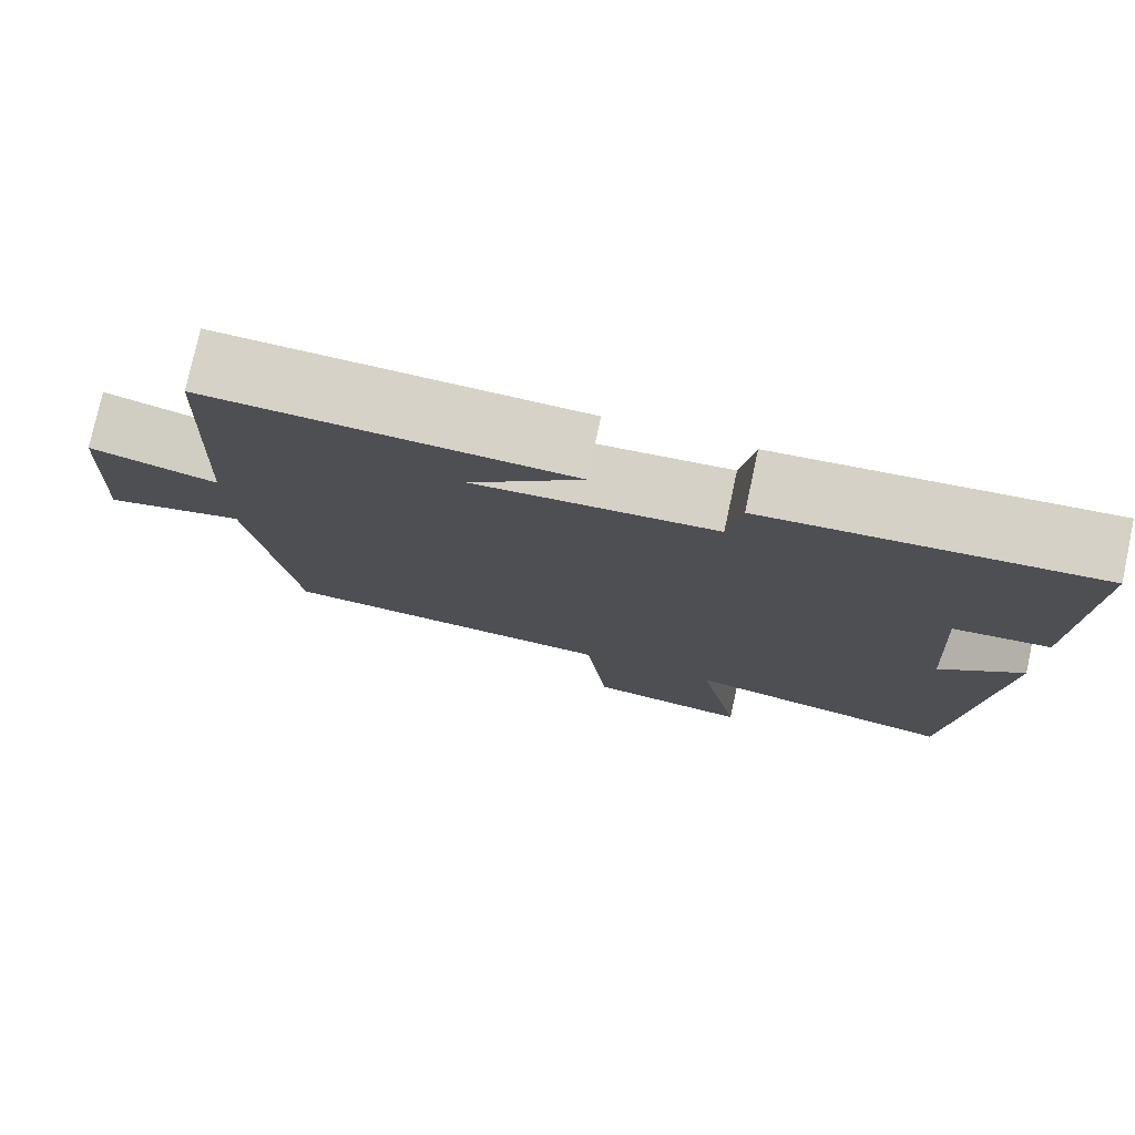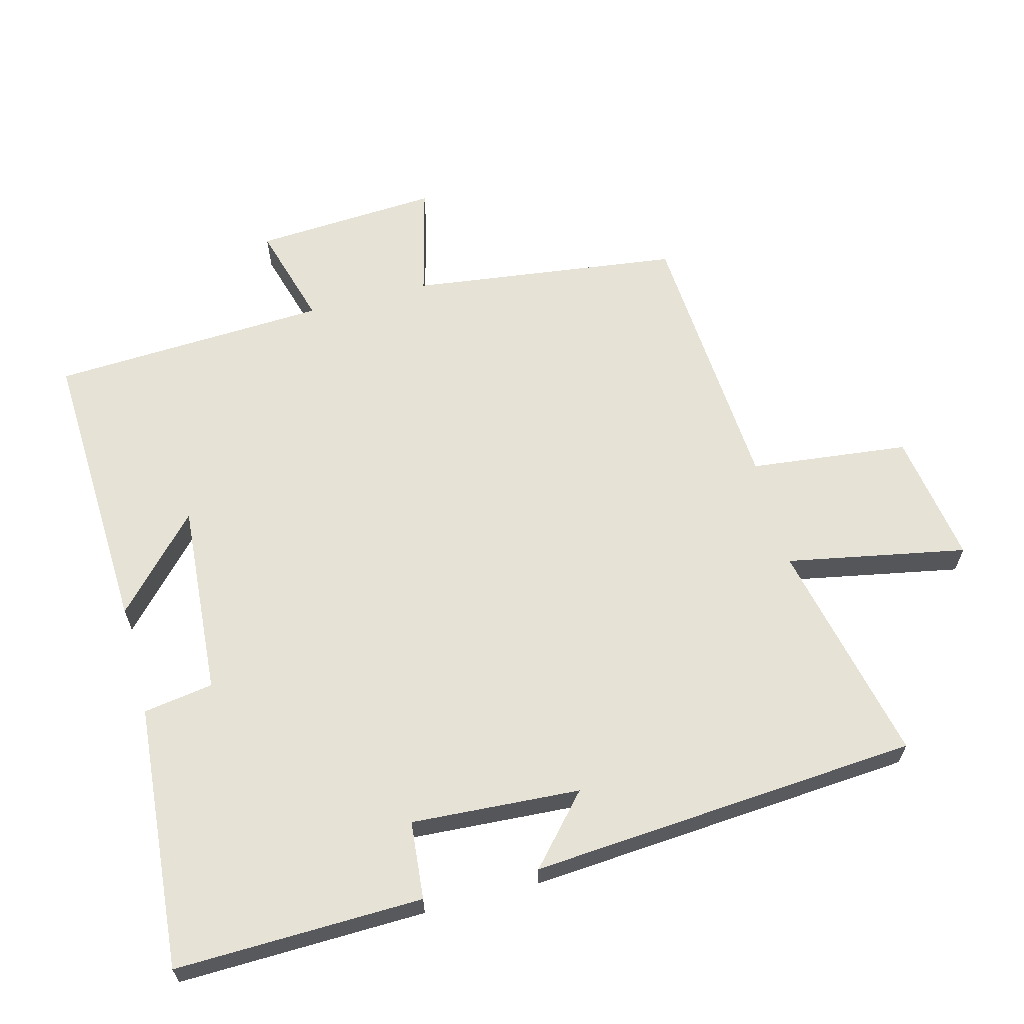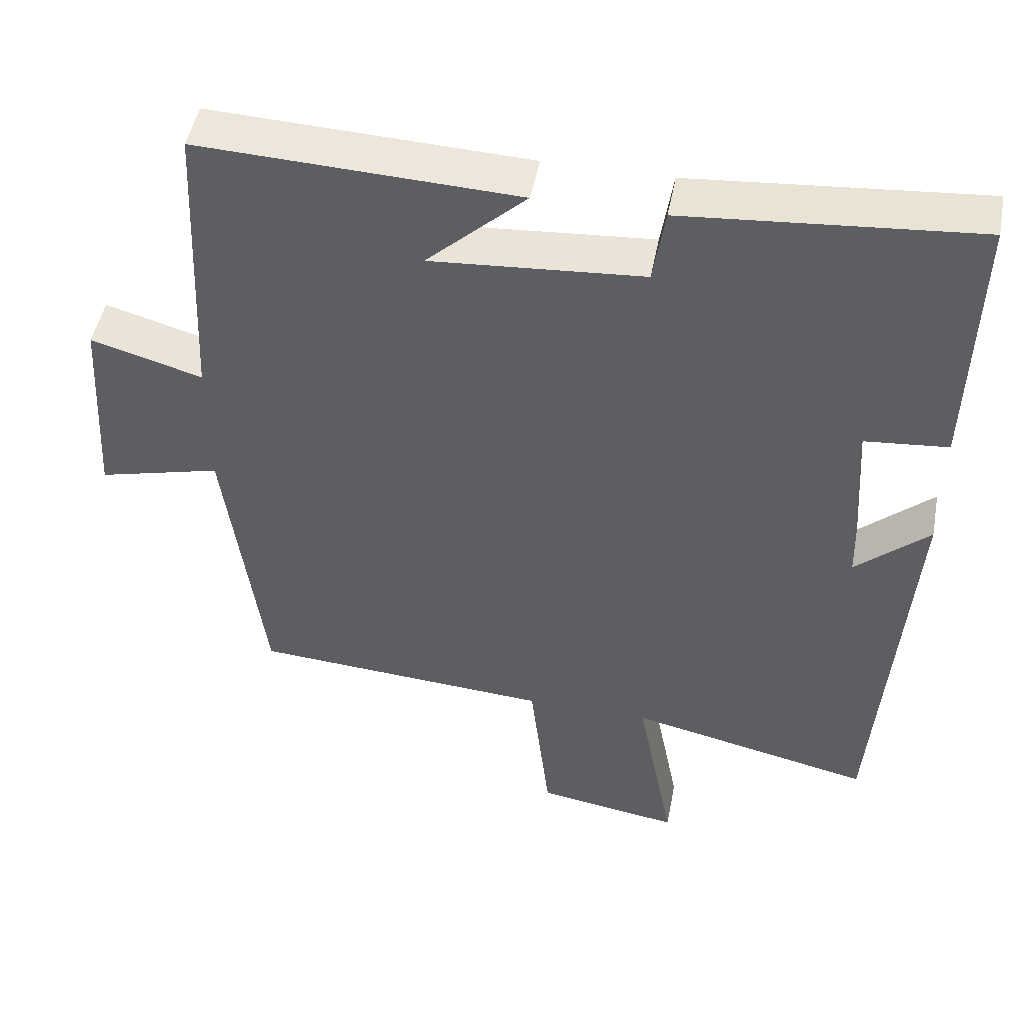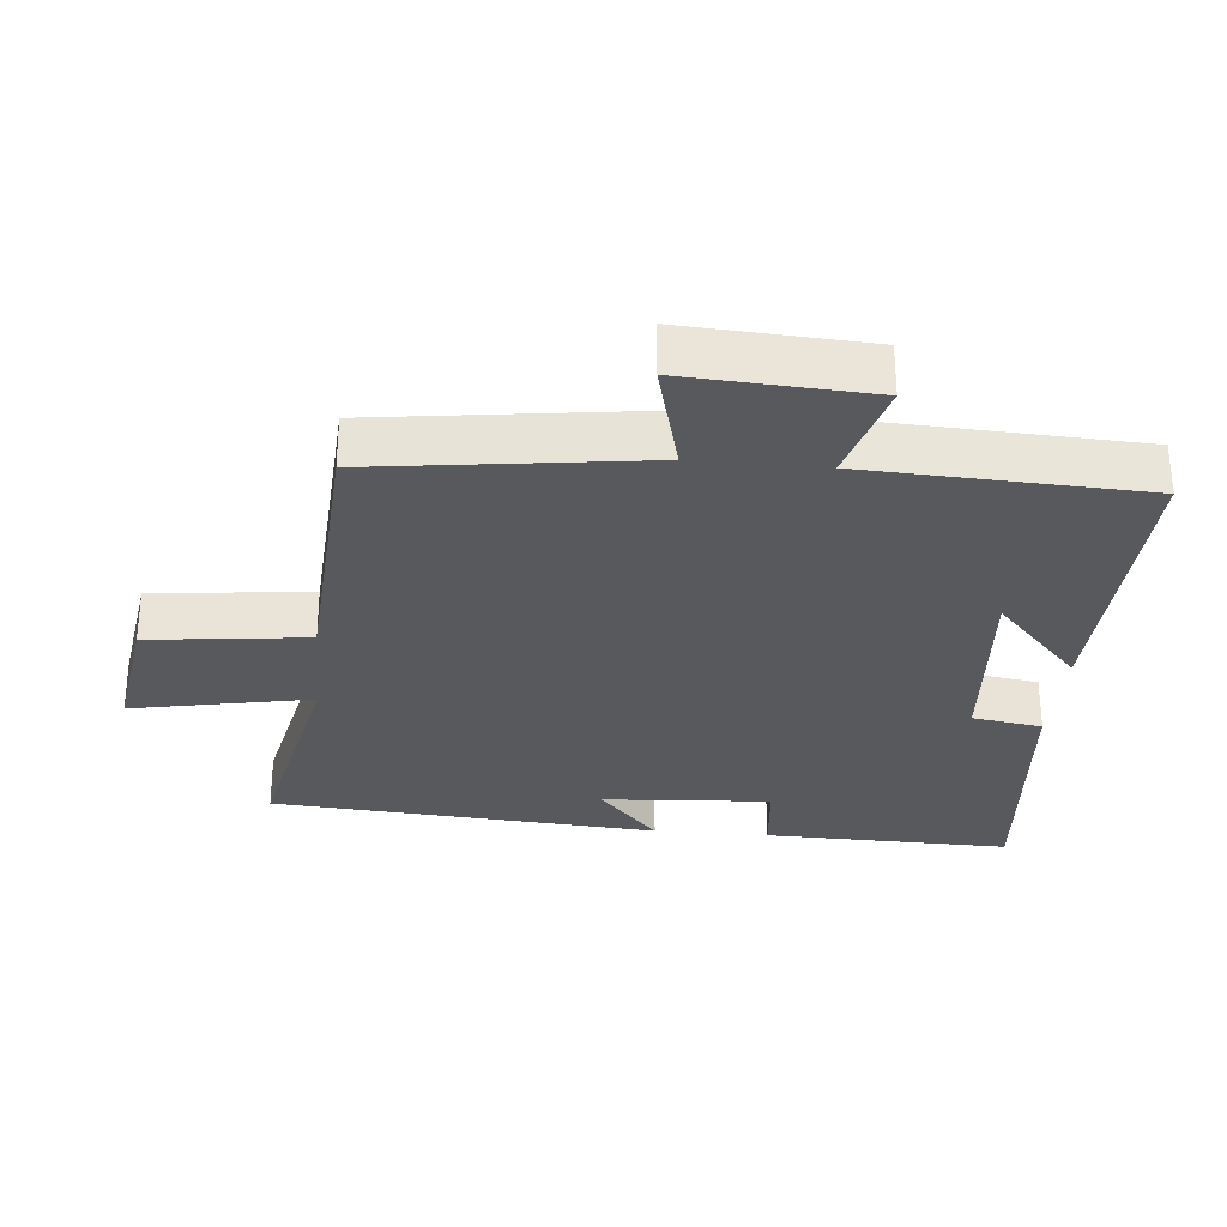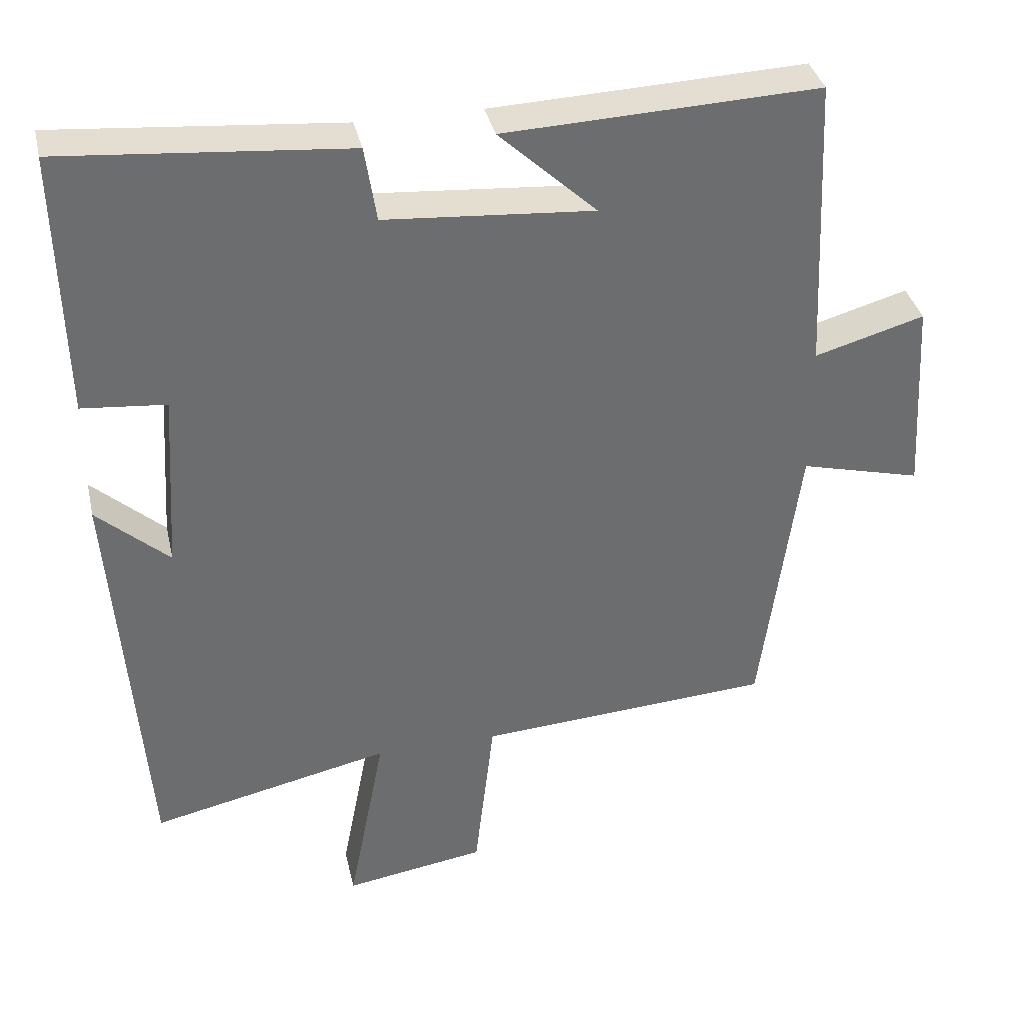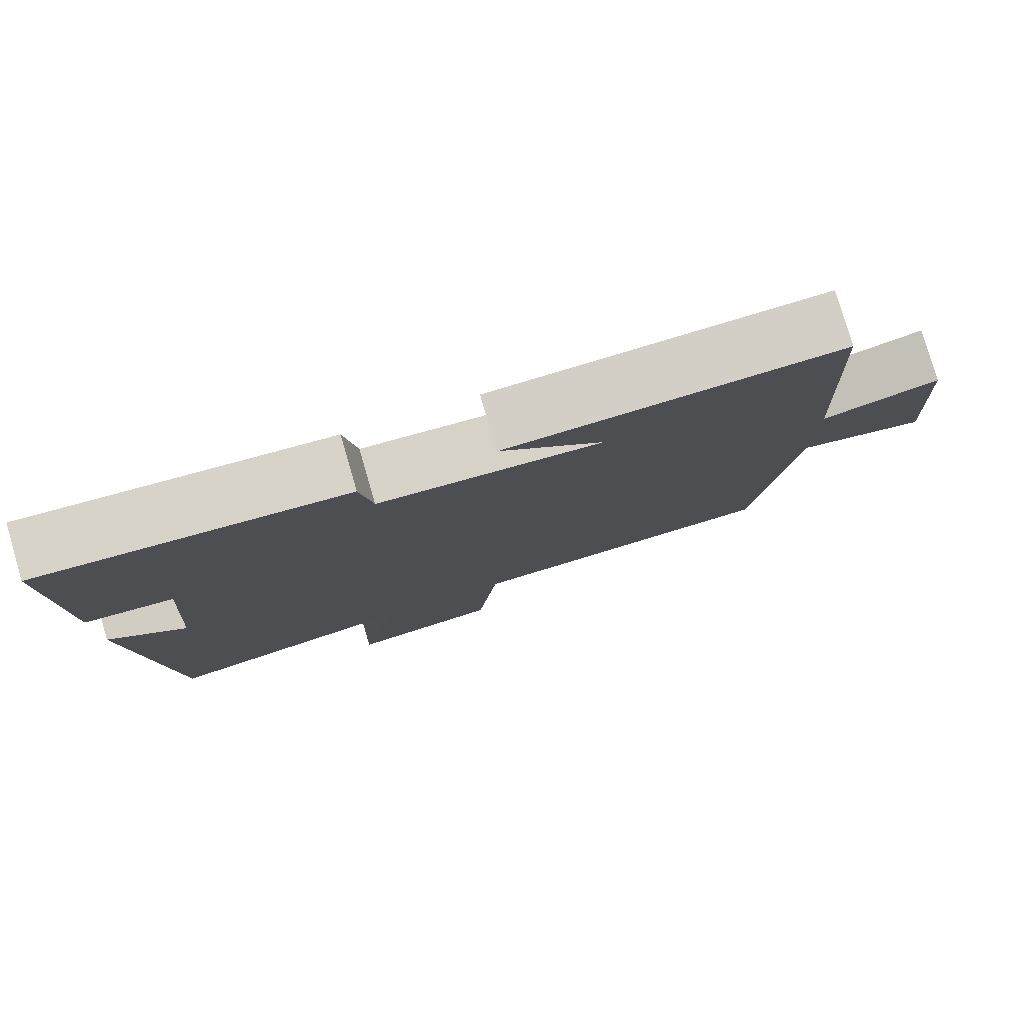
<metadata>
{"format":"obj","ext":"obj","renderer":"f3d","projection":"perspective","resolution":1024,"background":"white","views":[{"elev":77.7,"azim":12.2,"up":"+Z"},{"elev":63.4,"azim":75.1,"up":"+Y"},{"elev":48.3,"azim":10.8,"up":"+Z"},{"elev":-30.2,"azim":-95.2,"up":"+Y"},{"elev":36.5,"azim":167.3,"up":"+Z"},{"elev":79.6,"azim":163.7,"up":"+Z"}]}
</metadata>
<code>
v 0.508 0.07 0.534
v 0.5 0.07 0.17
v 0.385 0.07 0.159
v 0.401 0.07 -0.089
v 0.5 0.07 0
v 0.458 0.07 -0.572
v 0.128 0.07 -0.5
v 0.179 0.07 -0.764
v -0.015 0.07 -0.734
v -0.042 0.07 -0.5
v -0.448 0.07 -0.474
v -0.5 0.07 -0.077
v -0.667 0.07 -0.12
v -0.651 0.07 0.152
v -0.5 0.07 0.109
v -0.481 0.07 0.517
v -0.051 0.07 0.5
v -0.185 0.07 0.375
v 0.101 0.07 0.397
v 0.117 0.07 0.5
v 0.508 0 0.534
v 0.5 0 0.17
v 0.385 0 0.159
v 0.401 0 -0.089
v 0.5 0 0
v 0.458 0 -0.572
v 0.128 0 -0.5
v 0.179 0 -0.764
v -0.015 0 -0.734
v -0.042 0 -0.5
v -0.448 0 -0.474
v -0.5 0 -0.077
v -0.667 0 -0.12
v -0.651 0 0.152
v -0.5 0 0.109
v -0.481 0 0.517
v -0.051 0 0.5
v -0.185 0 0.375
v 0.101 0 0.397
v 0.117 0 0.5
f 19 20 1 2
f 18 19 2 3
f 15 16 17 18
f 15 18 3 4
f 12 13 14 15
f 10 11 12 15
f 10 15 4
f 7 8 9 10
f 7 10 4 5
f 5 6 7
f 22 21 40 39
f 23 22 39 38
f 38 37 36 35
f 24 23 38 35
f 35 34 33 32
f 35 32 31 30
f 24 35 30
f 30 29 28 27
f 25 24 30 27
f 27 26 25
f 1 21 22 2
f 2 22 23 3
f 3 23 24 4
f 4 24 25 5
f 5 25 26 6
f 6 26 27 7
f 7 27 28 8
f 8 28 29 9
f 9 29 30 10
f 10 30 31 11
f 11 31 32 12
f 12 32 33 13
f 13 33 34 14
f 14 34 35 15
f 15 35 36 16
f 16 36 37 17
f 17 37 38 18
f 18 38 39 19
f 19 39 40 20
f 20 40 21 1

</code>
